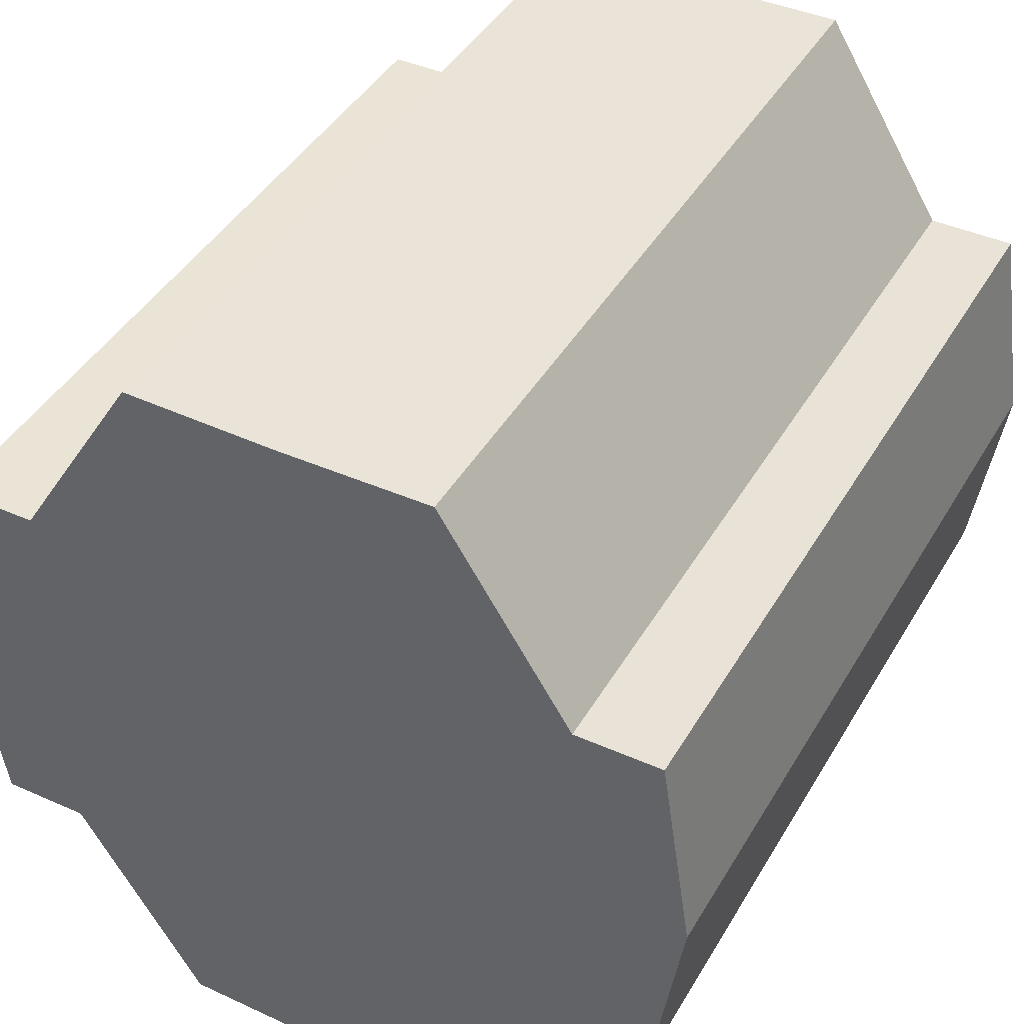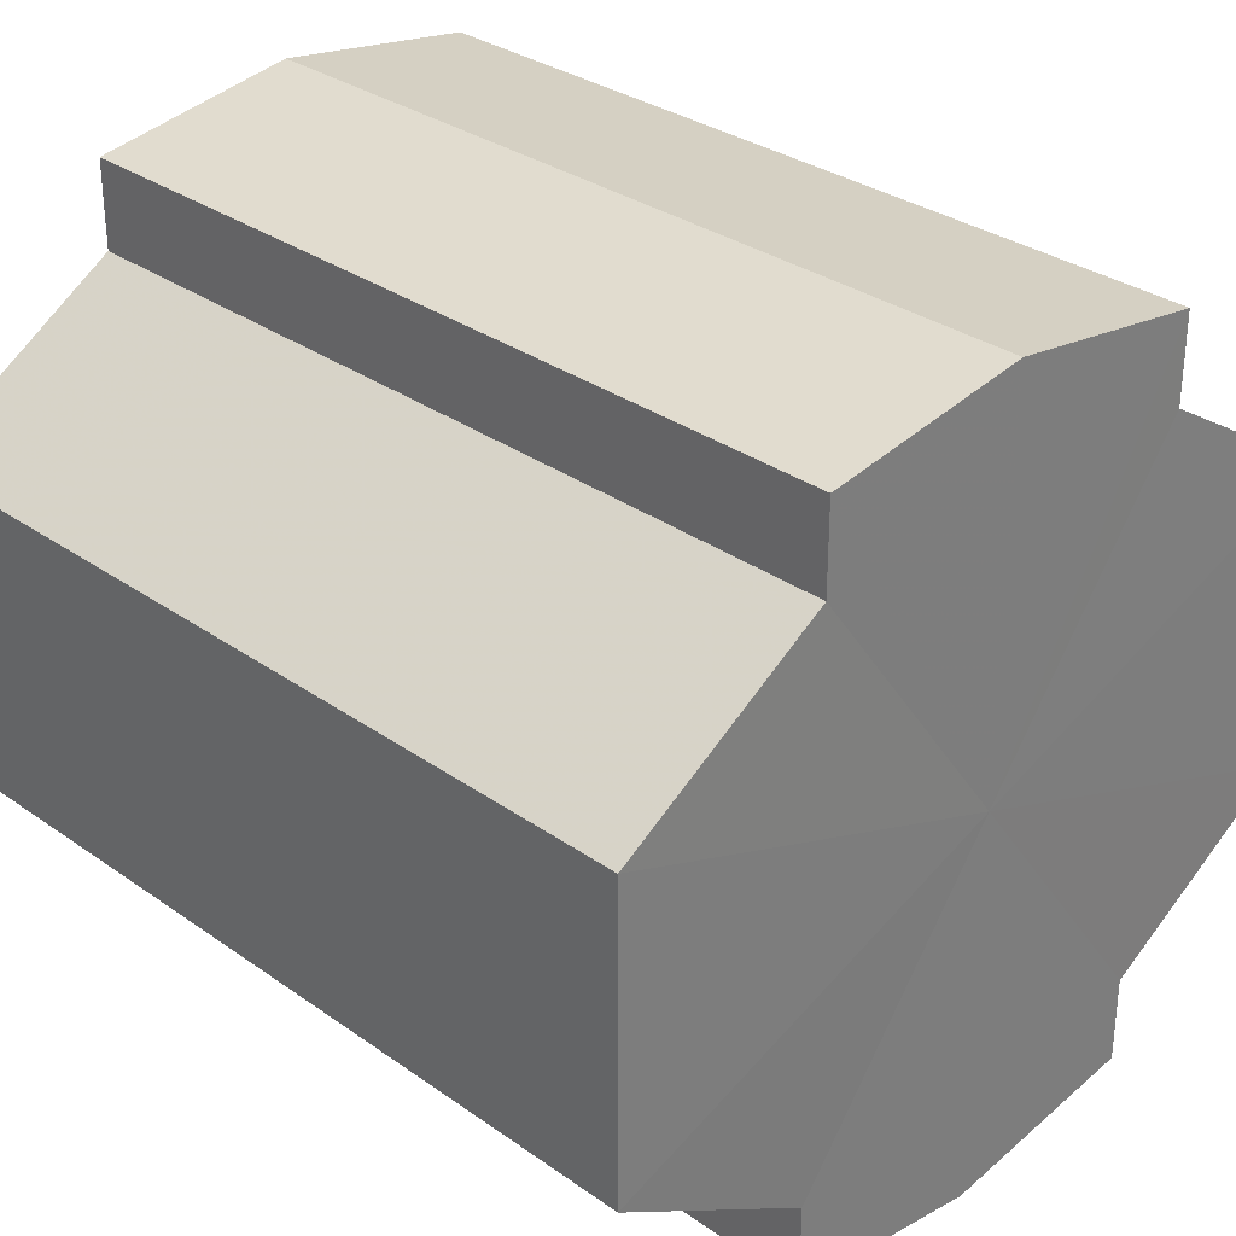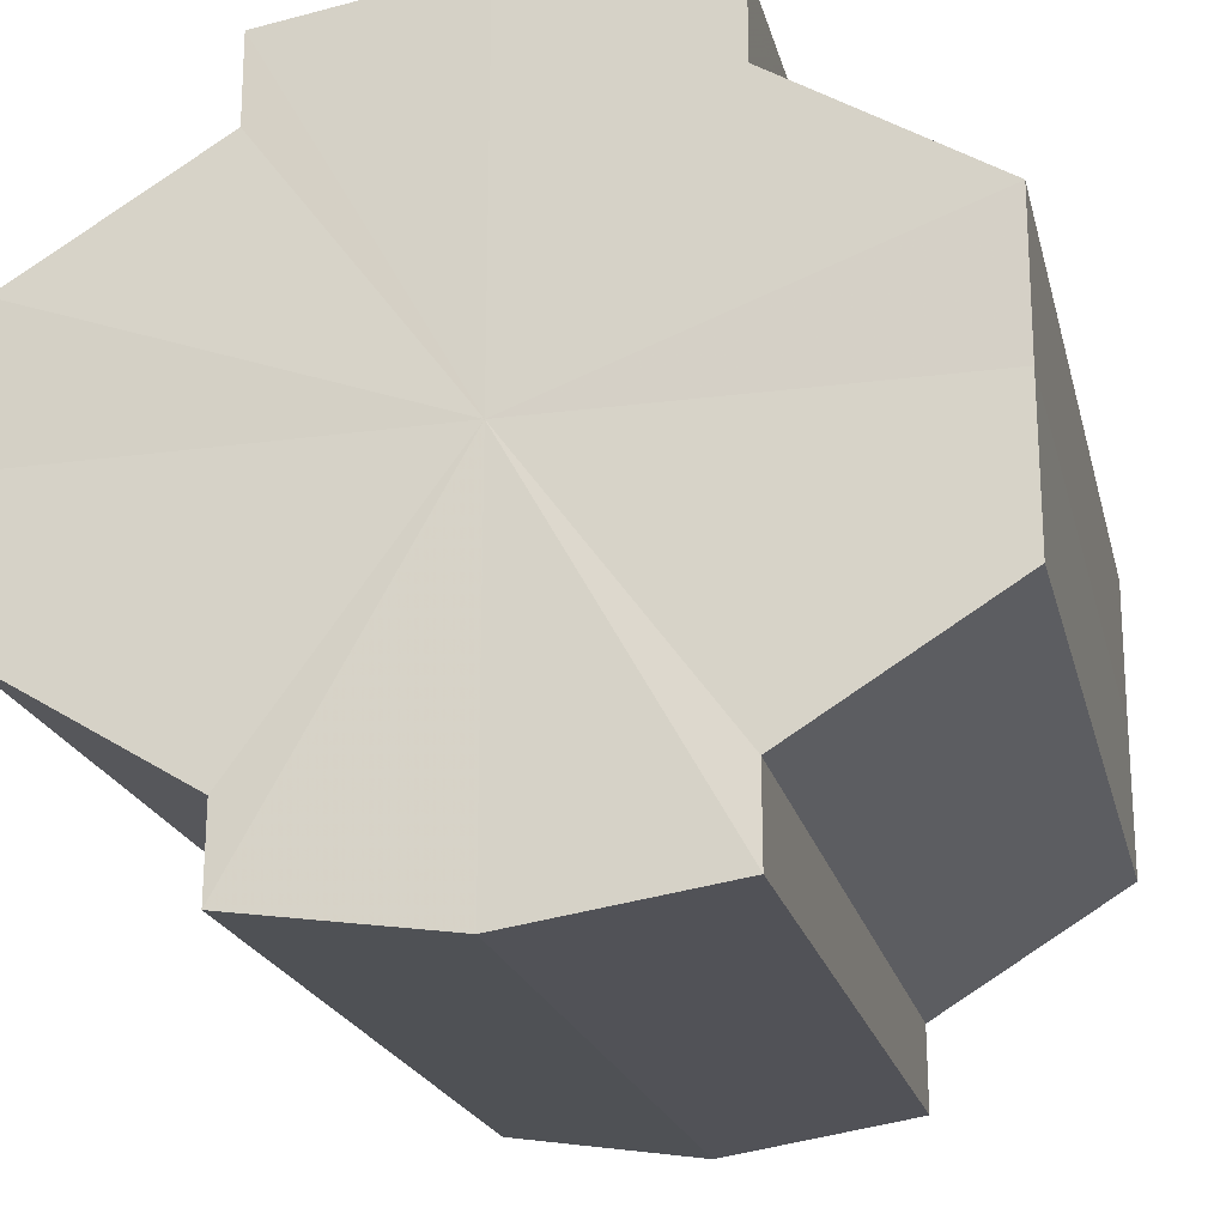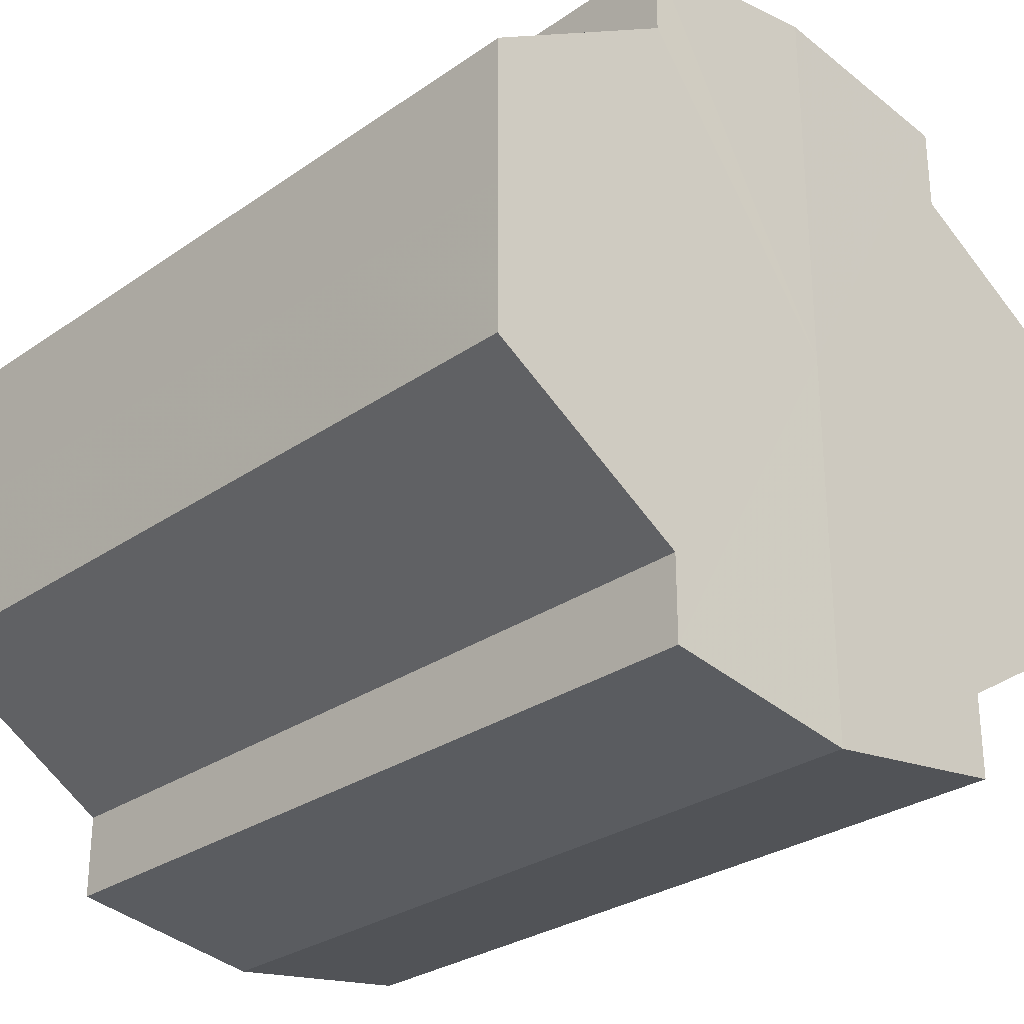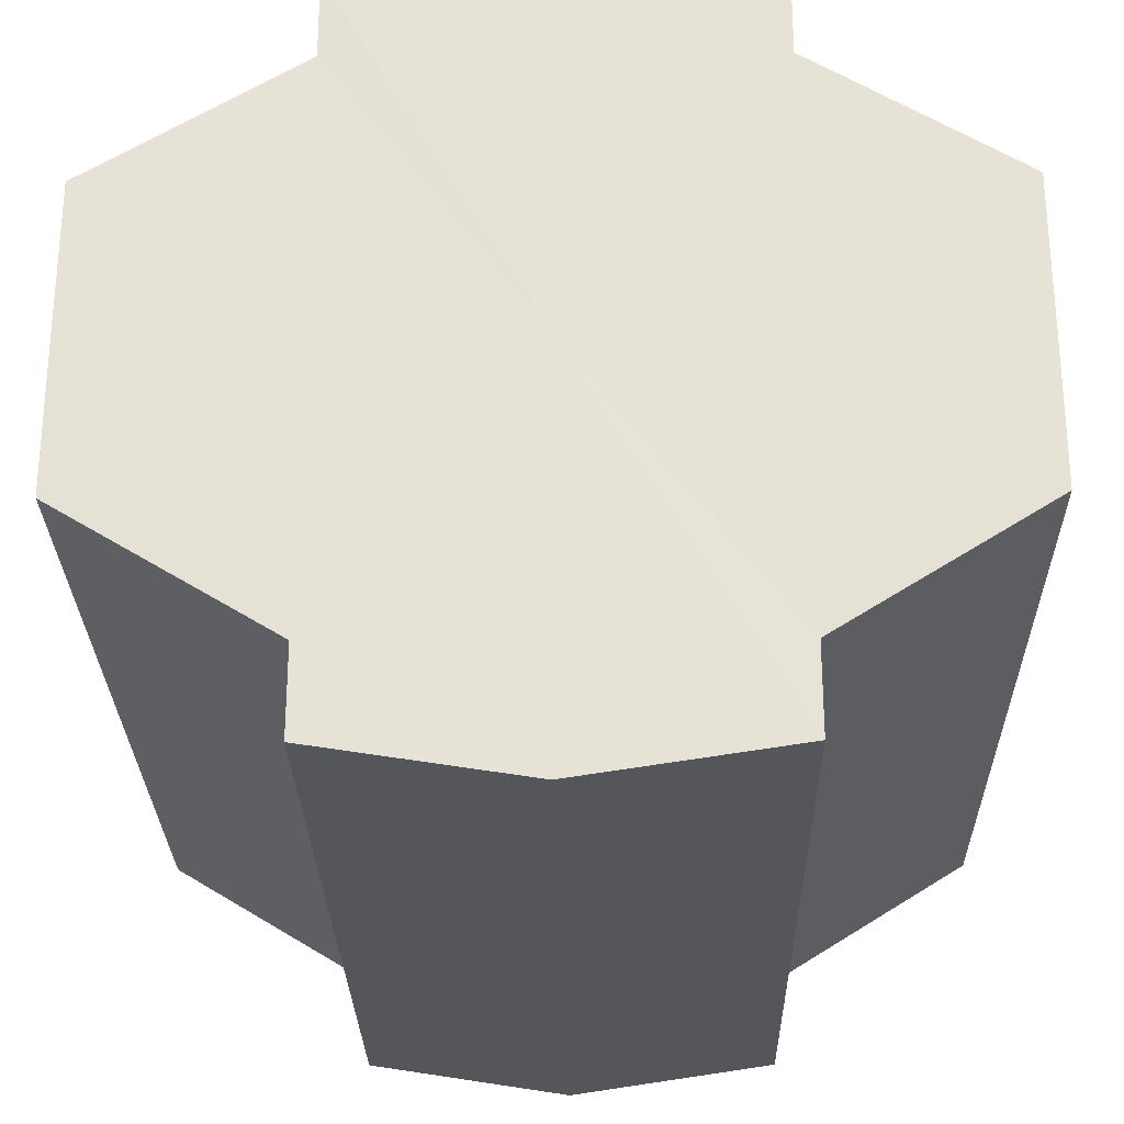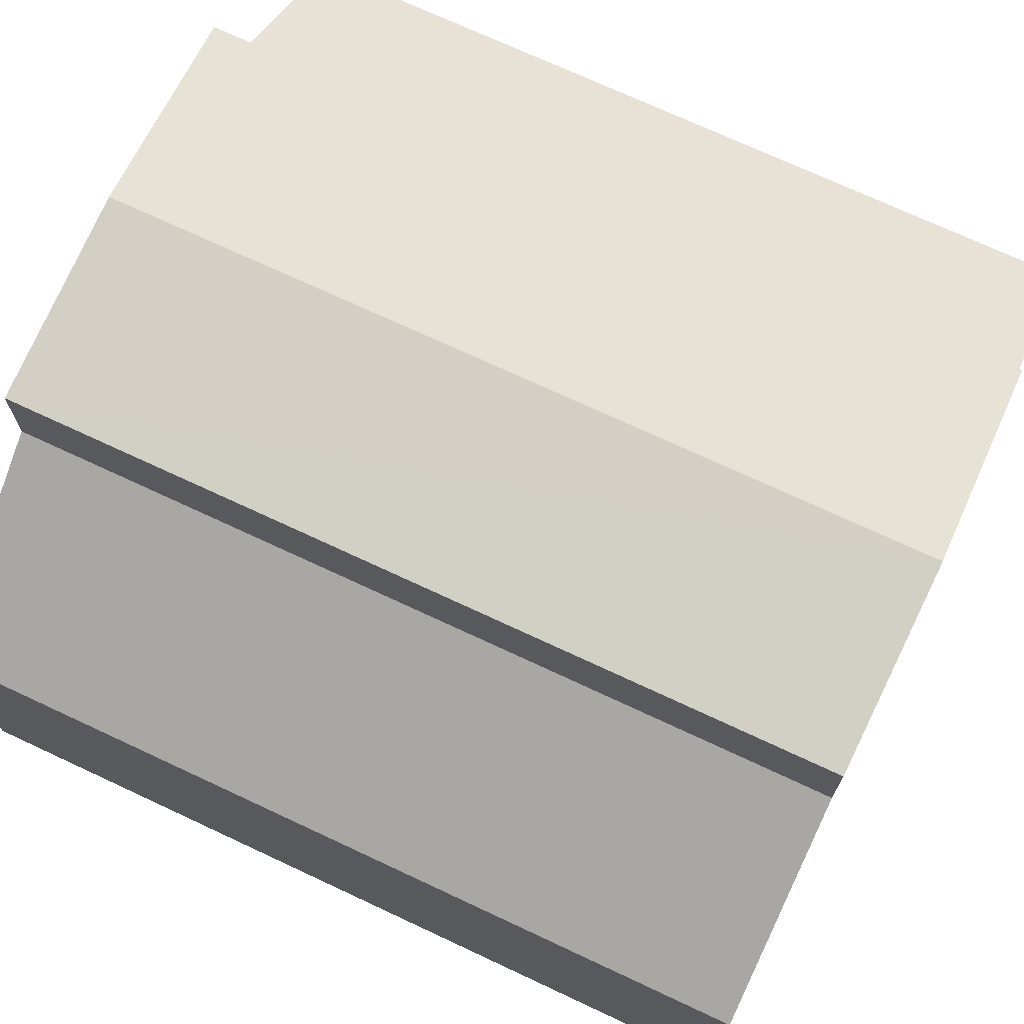
<metadata>
{"format":"obj","ext":"obj","renderer":"f3d","projection":"perspective","resolution":1024,"background":"white","views":[{"elev":42.9,"azim":-61.8,"up":"+Y"},{"elev":31.4,"azim":-135.0,"up":"+Z"},{"elev":-21.0,"azim":103.3,"up":"+Z"},{"elev":-28.7,"azim":46.2,"up":"+Z"},{"elev":-27.0,"azim":-88.9,"up":"+Z"},{"elev":72.0,"azim":25.0,"up":"+Z"}]}
</metadata>
<code>
o 16370
v 2241 1881 14.12
v 2241 1881 14.12
v 2241 1881 14.12
v 2241 1881 14.13
v 2241 1881 14.12
v 2241 1881 14.13
v 2241 1881 14.13
v 2241 1881 14.11
v 2241 1881 14.11
v 2241 1881 14.1
v 2241 1881 14.1
v 2241 1881 14.1
v 2241 1881 14.1
v 2241 1881 14.1
v 2241 1881 14.1
v 2241 1881 14.11
v 2241 1881 14.11
v 2241 1881 14.12
v 2241 1881 14.12
v 2241 1881 14.12
v 2241 1881 14.12
v 2241 1881 14.13
v 2241 1881 14.13
v 2241 1881 14.13
v 2241 1881 14.13
v 2241 1881 14.12
v 2241 1881 14.13
v 2241 1881 14.14
v 2241 1881 14.12
v 2241 1881 14.12
v 2241 1881 14.11
v 2241 1881 14.1
v 2241 1881 14.13
v 2241 1881 14.14
v 2241 1881 14.13
v 2241 1881 14.13
v 2241 1881 14.13
v 2241 1881 14.14
v 2241 1881 14.12
v 2241 1881 14.13
v 2241 1881 14.14
v 2241 1881 14.13
v 2241 1881 14.14
v 2241 1881 14.12
v 2241 1881 14.11
v 2241 1881 14.1
v 2241 1881 14.1
v 2241 1881 14.1
v 2241 1881 14.1
v 2241 1881 14.1
v 2241 1881 14.1
v 2241 1881 14.11
v 2241 1881 14.1
v 2241 1881 14.1
v 2241 1881 14.1
v 2241 1881 14.12
v 2241 1881 14.11
v 2241 1881 14.1
v 2241 1881 14.1
v 2241 1881 14.12
v 2241 1881 14.12
v 2241 1881 14.1
v 2241 1881 14.1
v 2241 1881 14.1
v 2241 1881 14.1
v 2241 1881 14.13
v 2241 1881 14.12
v 2241 1881 14.13
v 2241 1881 14.13
v 2241 1881 14.13
v 2241 1881 14.13
v 2241 1881 14.12
v 2241 1881 14.13
v 2241 1881 14.12
v 2241 1881 14.12
v 2241 1881 14.11
v 2241 1881 14.12
v 2241 1881 14.1
v 2241 1881 14.11
v 2241 1881 14.1
v 2241 1881 14.1
v 2241 1881 14.12
v 2241 1881 14.12
v 2241 1881 14.12
v 2241 1881 14.11
v 2241 1881 14.13
v 2241 1881 14.1
v 2241 1881 14.13
v 2241 1881 14.1
v 2241 1881 14.14
v 2241 1881 14.1
v 2241 1881 14.13
v 2241 1881 14.1
v 2241 1881 14.13
v 2241 1881 14.1
v 2241 1881 14.12
v 2241 1881 14.11
v 2241 1881 14.12
f 1 2 3
f 2 4 5
f 4 6 7
f 8 1 9
f 10 8 11
f 12 10 13
f 13 14 15
f 15 16 17
f 17 18 19
f 19 20 21
f 21 22 23
f 23 24 25
f 26 24 27
f 26 28 24
f 26 27 29
f 26 29 30
f 26 30 31
f 26 31 32
f 26 33 28
f 34 33 35
f 26 36 33
f 37 38 34
f 26 39 36
f 40 41 37
f 41 42 43
f 26 44 39
f 26 45 44
f 26 46 45
f 26 47 46
f 26 48 47
f 26 49 48
f 26 32 49
f 50 47 51
f 52 53 50
f 54 49 55
f 56 57 52
f 58 59 54
f 60 61 56
f 62 63 58
f 63 64 65
f 66 67 60
f 68 69 66
f 70 71 68
f 71 72 73
f 72 74 75
f 74 76 77
f 76 78 79
f 78 80 81
f 82 83 84
f 82 85 83
f 82 84 86
f 82 87 85
f 82 86 88
f 82 89 87
f 82 88 90
f 82 91 89
f 82 90 92
f 82 93 91
f 82 92 94
f 82 95 93
f 82 94 96
f 82 97 95
f 82 96 98
f 82 98 97

</code>
